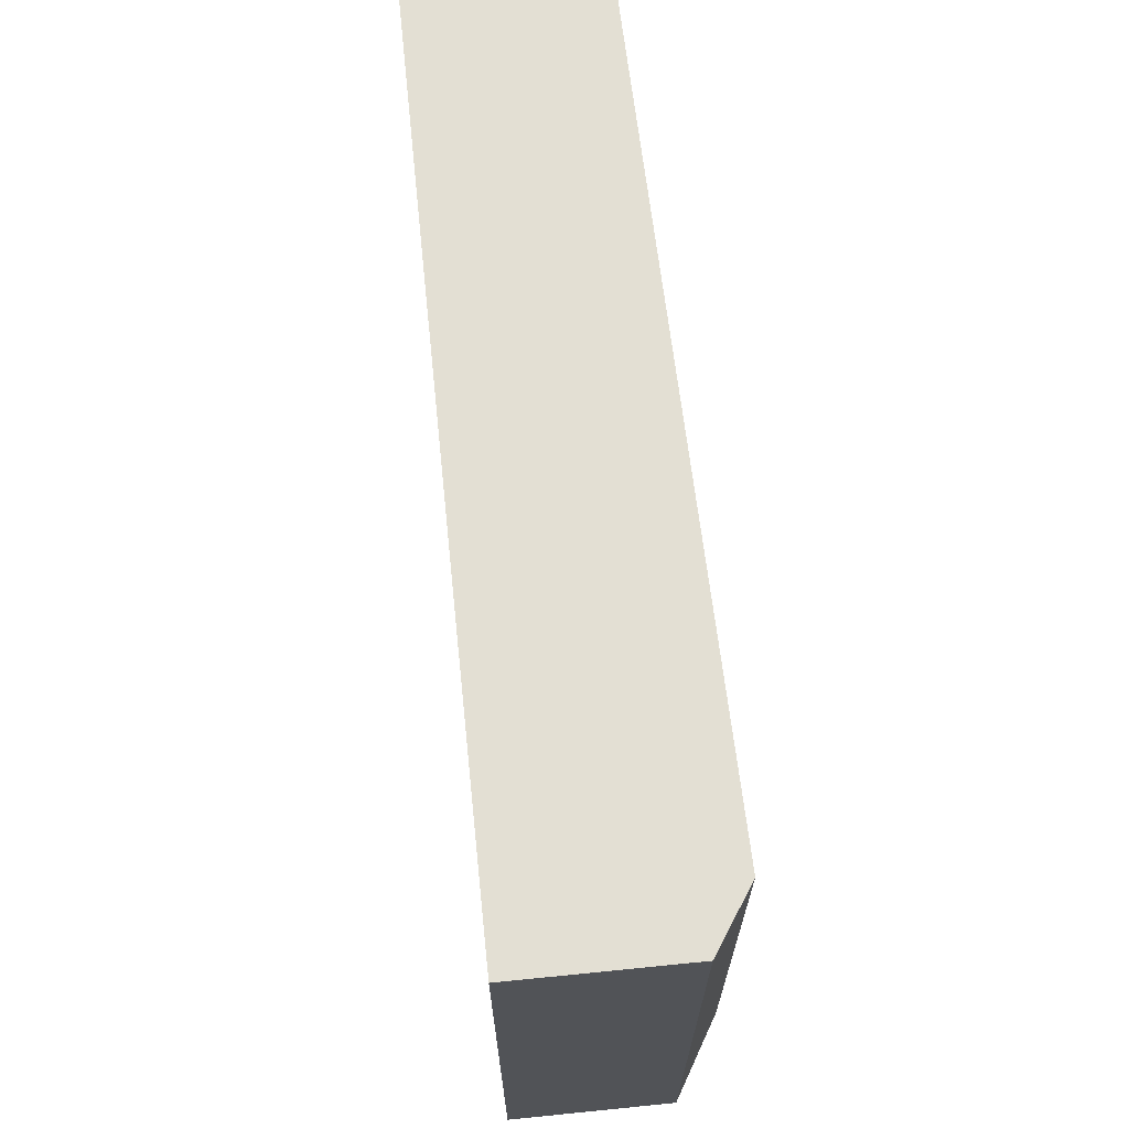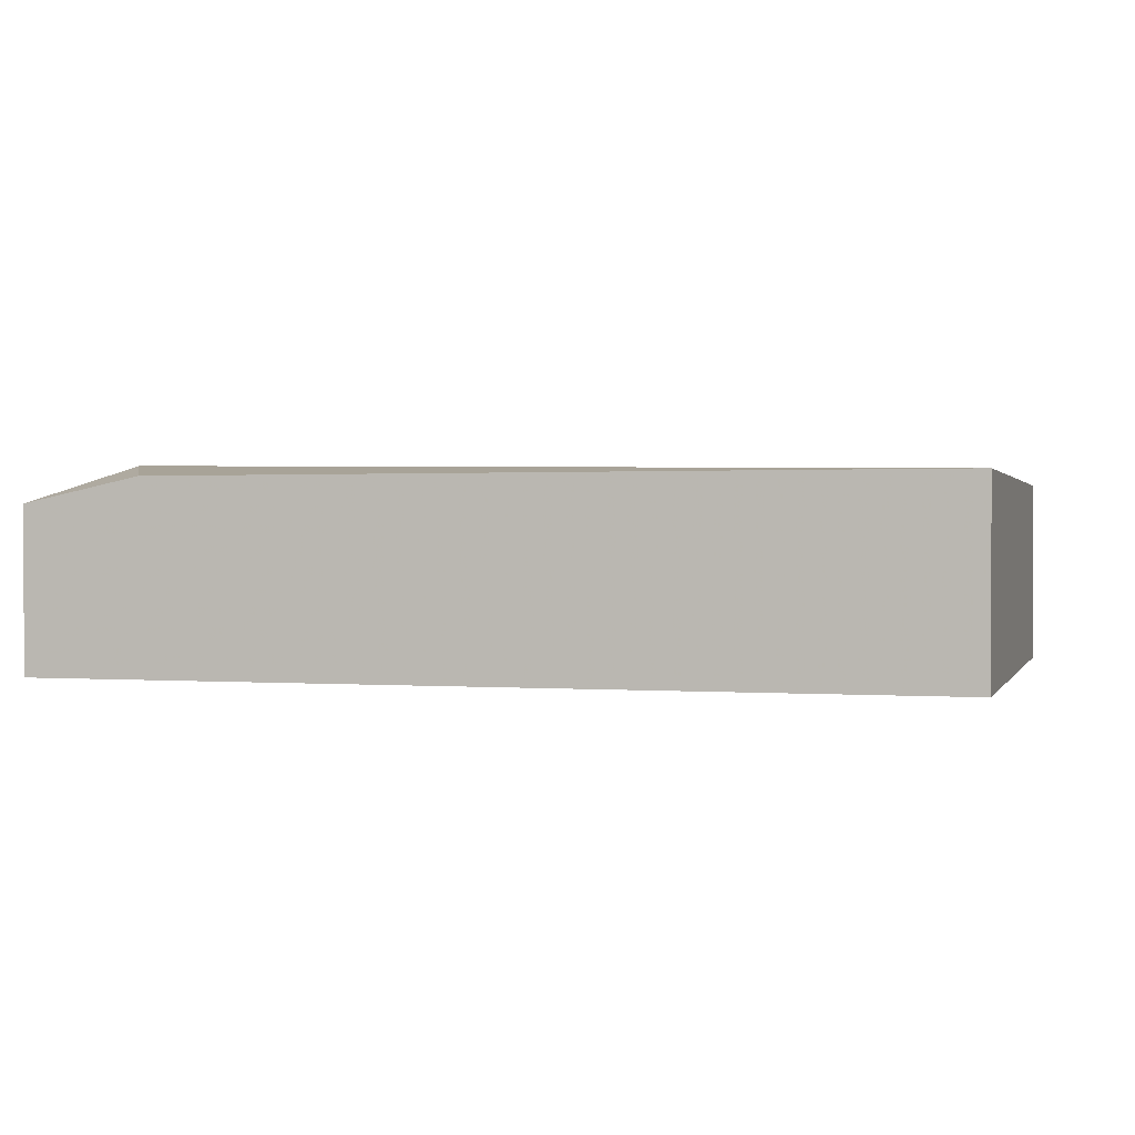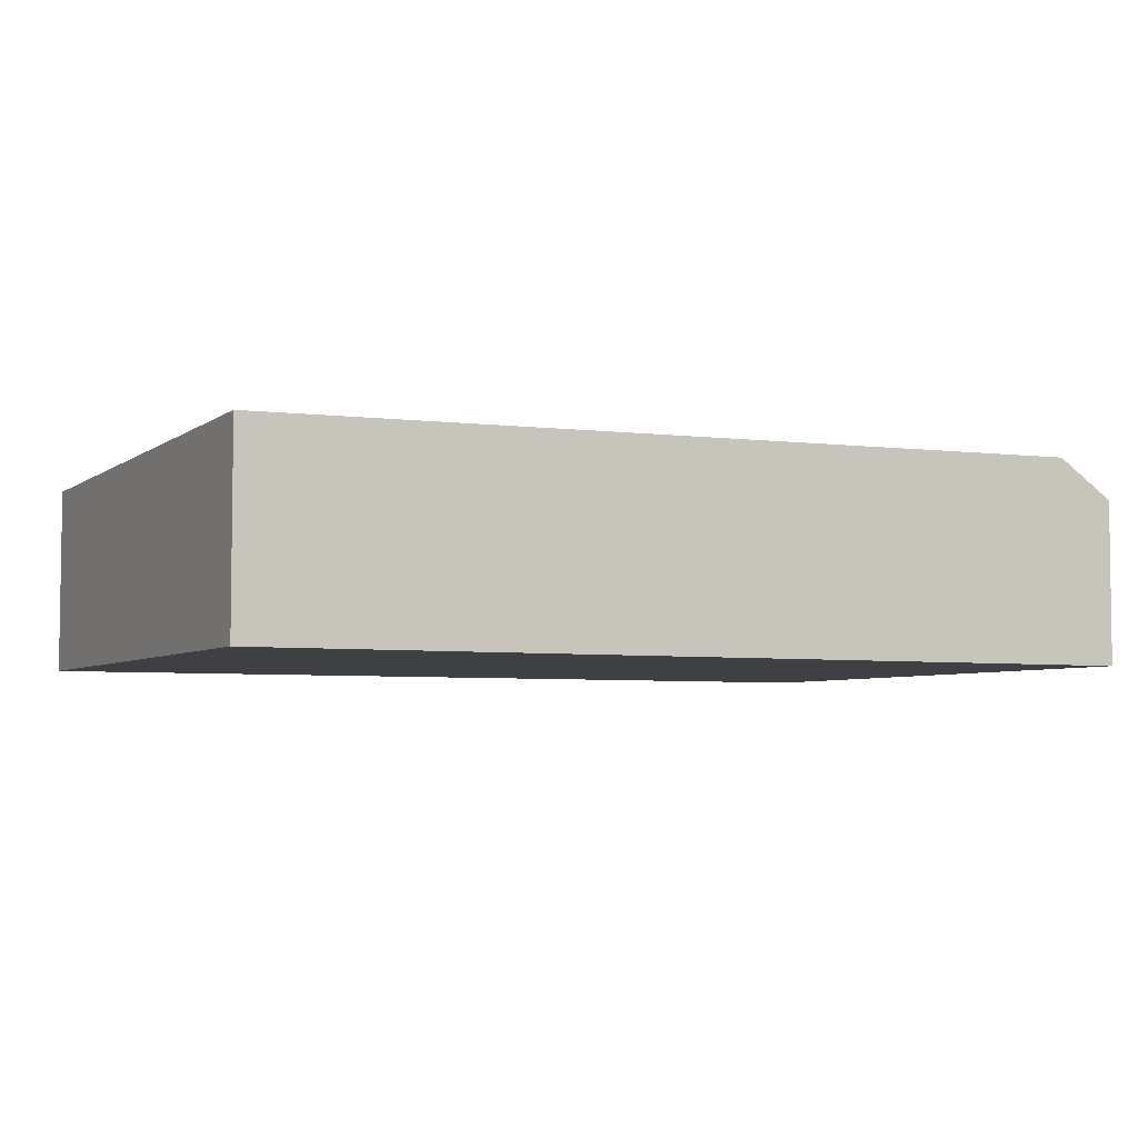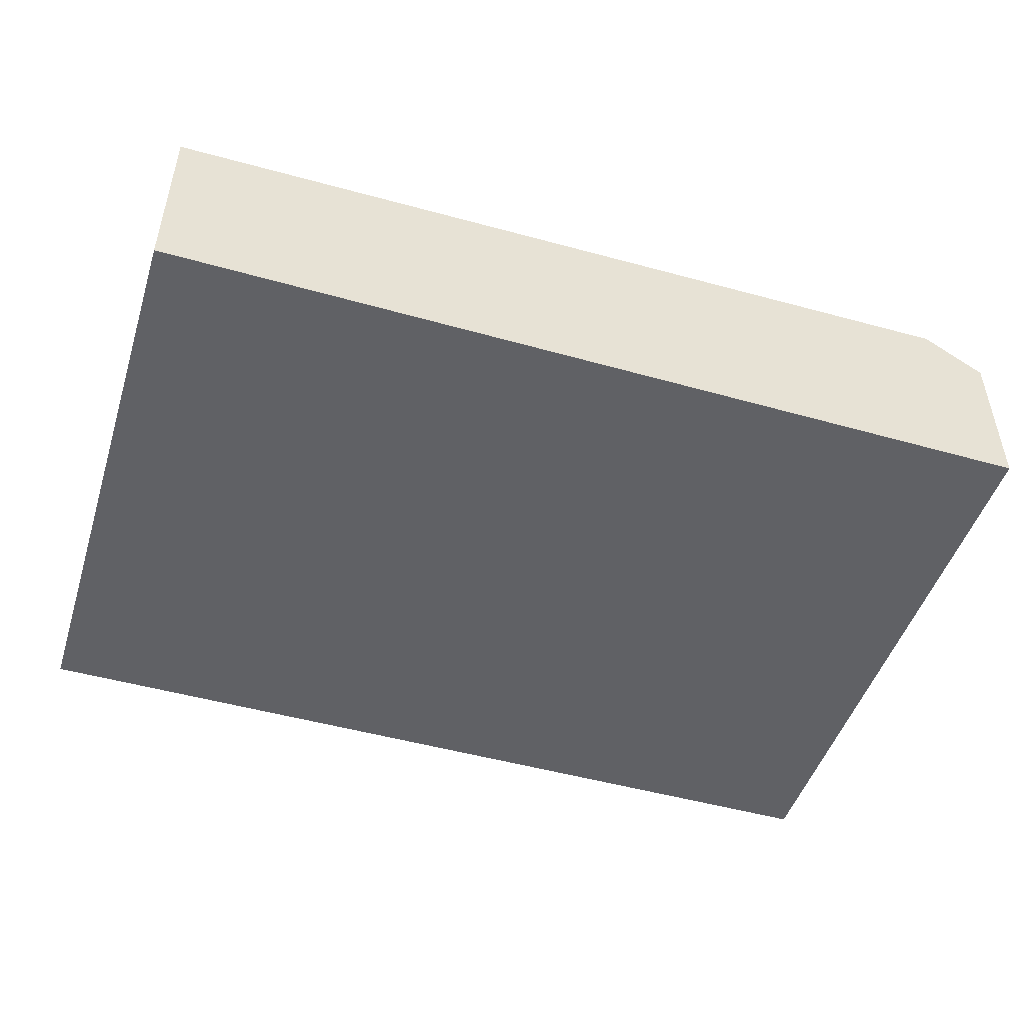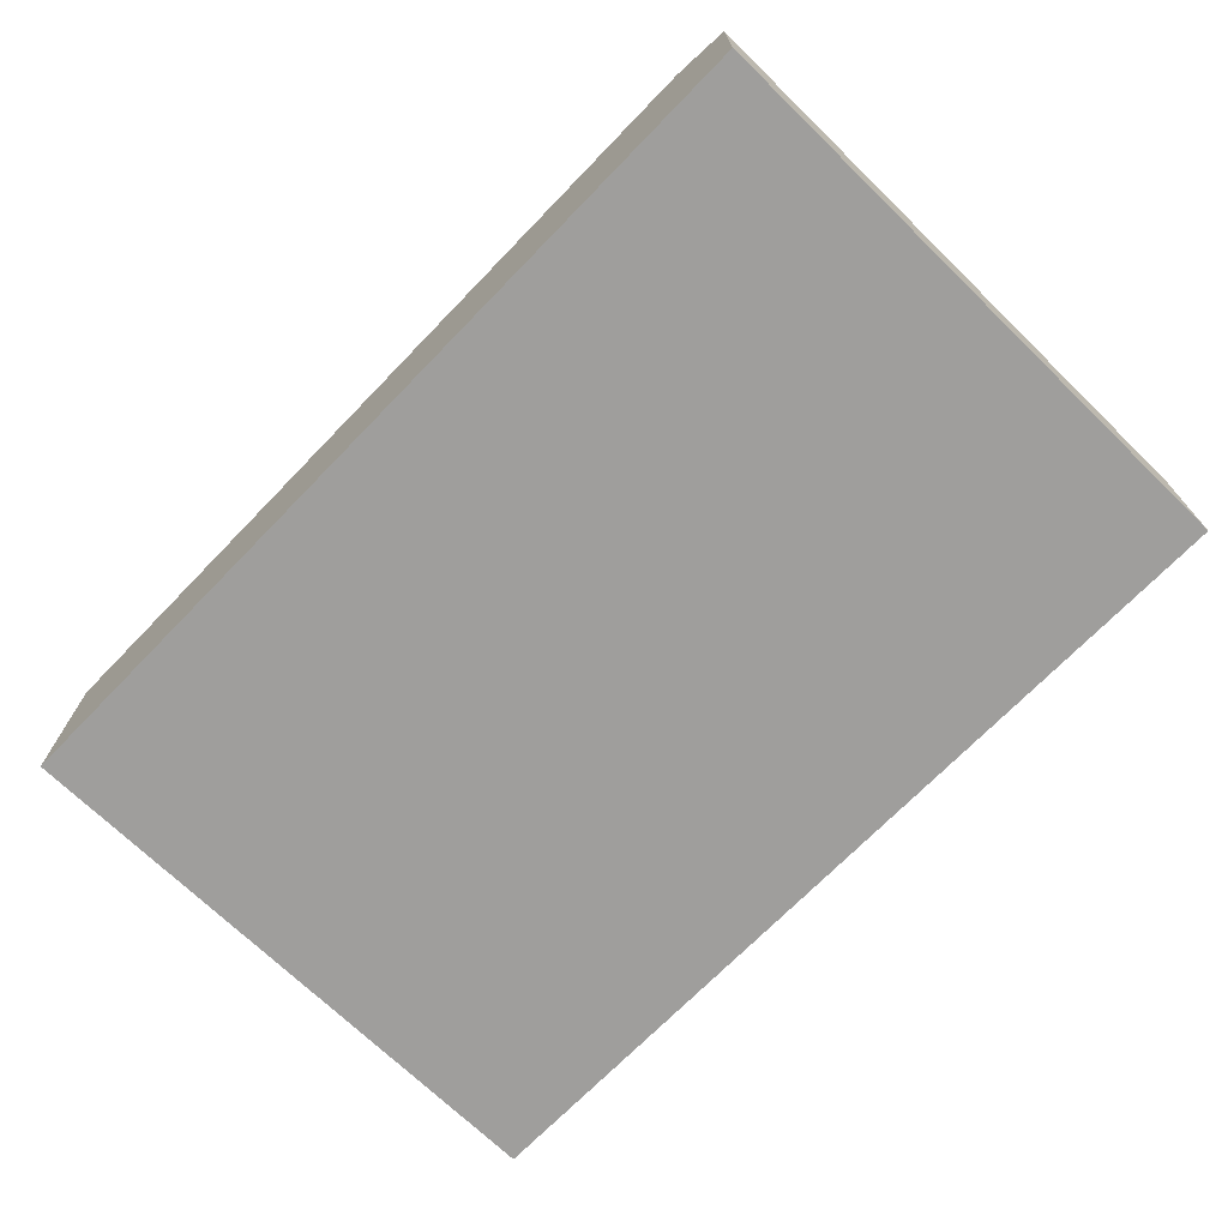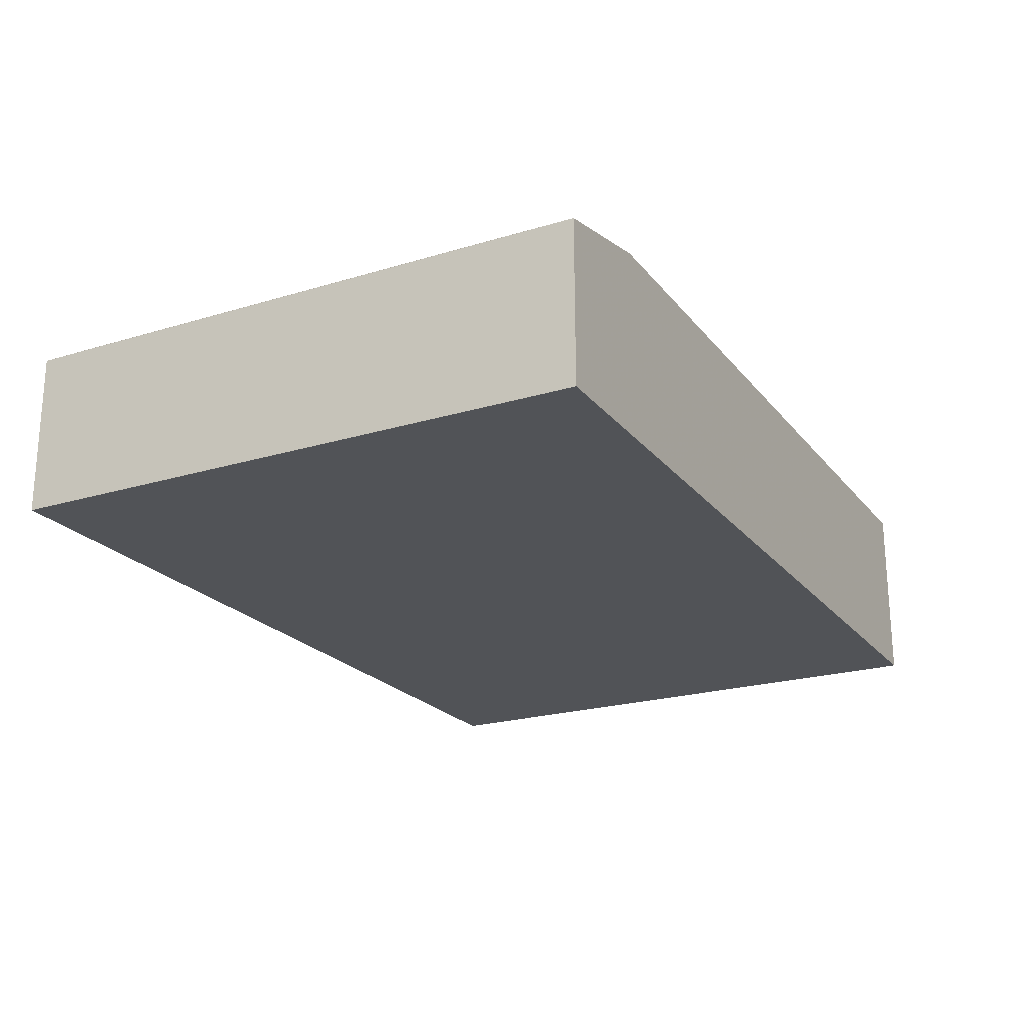
<metadata>
{"format":"obj","ext":"obj","renderer":"f3d","projection":"perspective","resolution":1024,"background":"white","views":[{"elev":67.1,"azim":-95.9,"up":"+Y"},{"elev":0.8,"azim":15.9,"up":"+Z"},{"elev":-4.9,"azim":153.5,"up":"+Z"},{"elev":-48.5,"azim":162.5,"up":"+Z"},{"elev":-71.0,"azim":-134.2,"up":"+Z"},{"elev":-22.0,"azim":-62.1,"up":"+Z"}]}
</metadata>
<code>
v 0.0137 -0.28 0.06826
v 0.0137 -0.44 0.06826
v 0.0137 -0.28 0.01762
v -0.2263 -0.28 0.01762
v -0.2107 -0.408 0.07199
v -0.2263 -0.44 0.01762
v -0.2107 -0.28 0.07199
v 0.0137 -0.44 0.01762
v -0.2264 -0.44 0.06151
v -0.2264 -0.28 0.06151
v -0.1943 -0.44 0.06826
f 1 2 3
f 5 2 1
f 6 4 3
f 7 5 1
f 7 1 3
f 7 3 4
f 8 6 3
f 8 3 2
f 8 2 6
f 9 4 6
f 9 6 2
f 10 7 4
f 10 4 9
f 10 9 5
f 10 5 7
f 11 9 2
f 11 2 5
f 11 5 9

</code>
